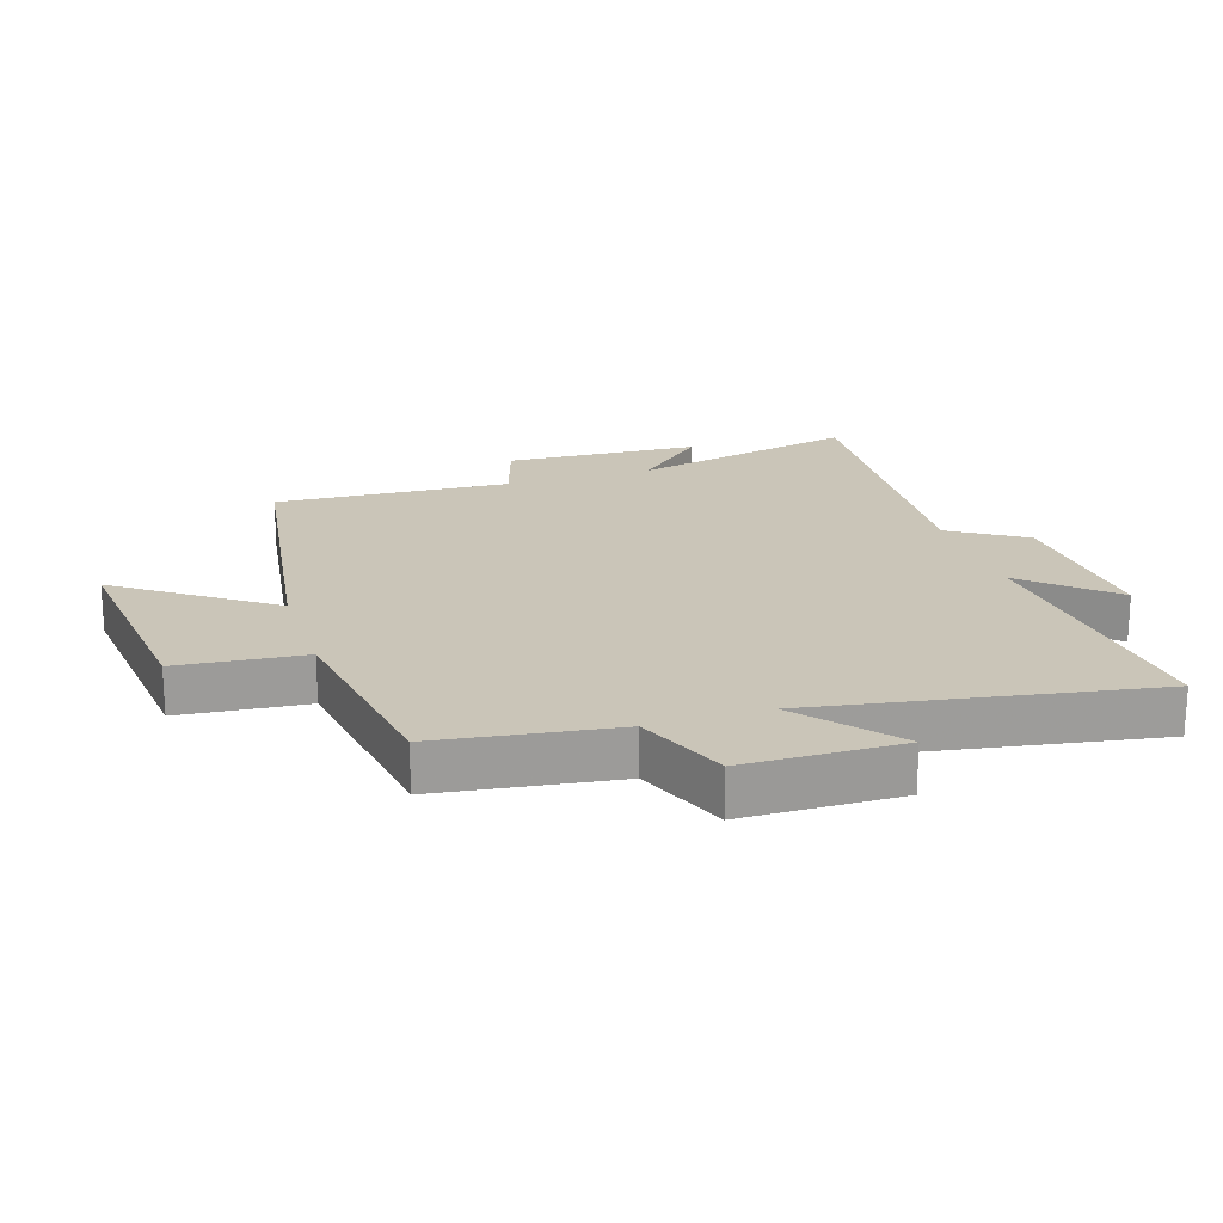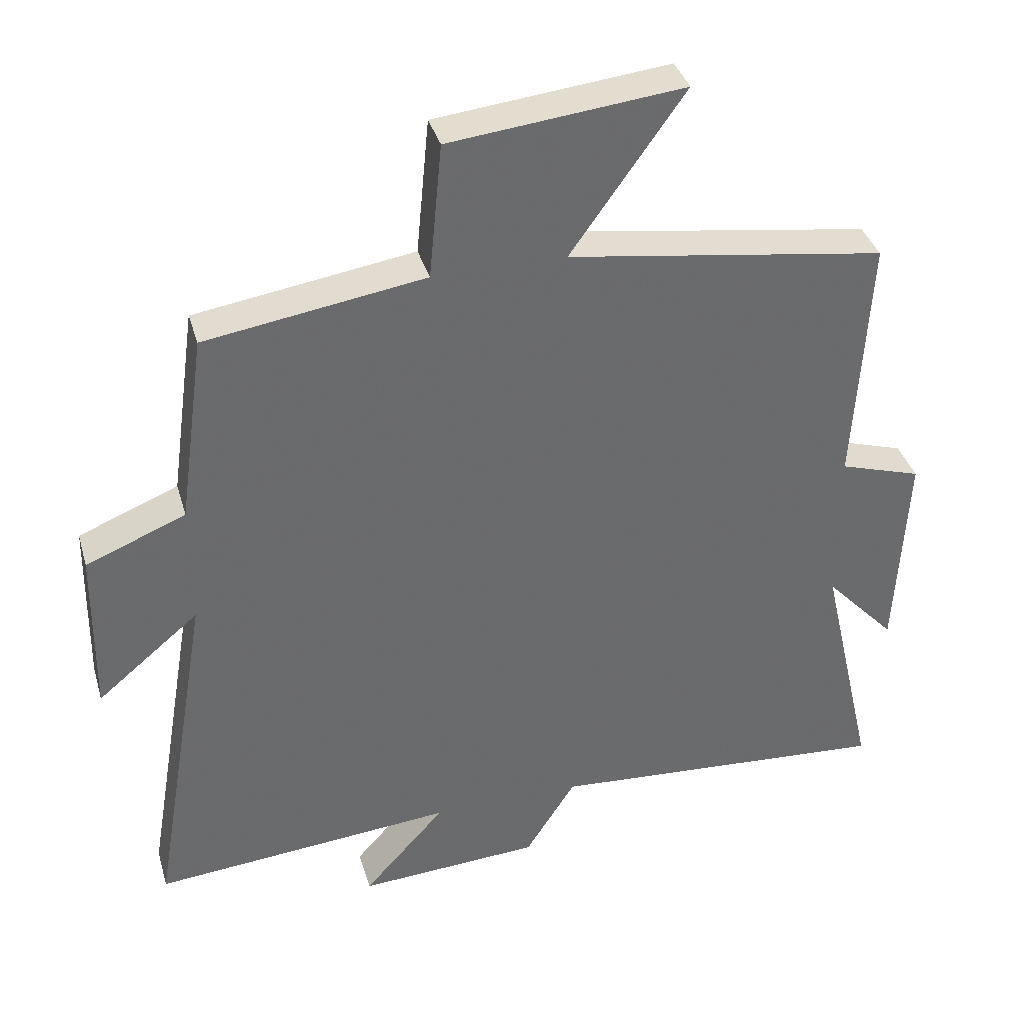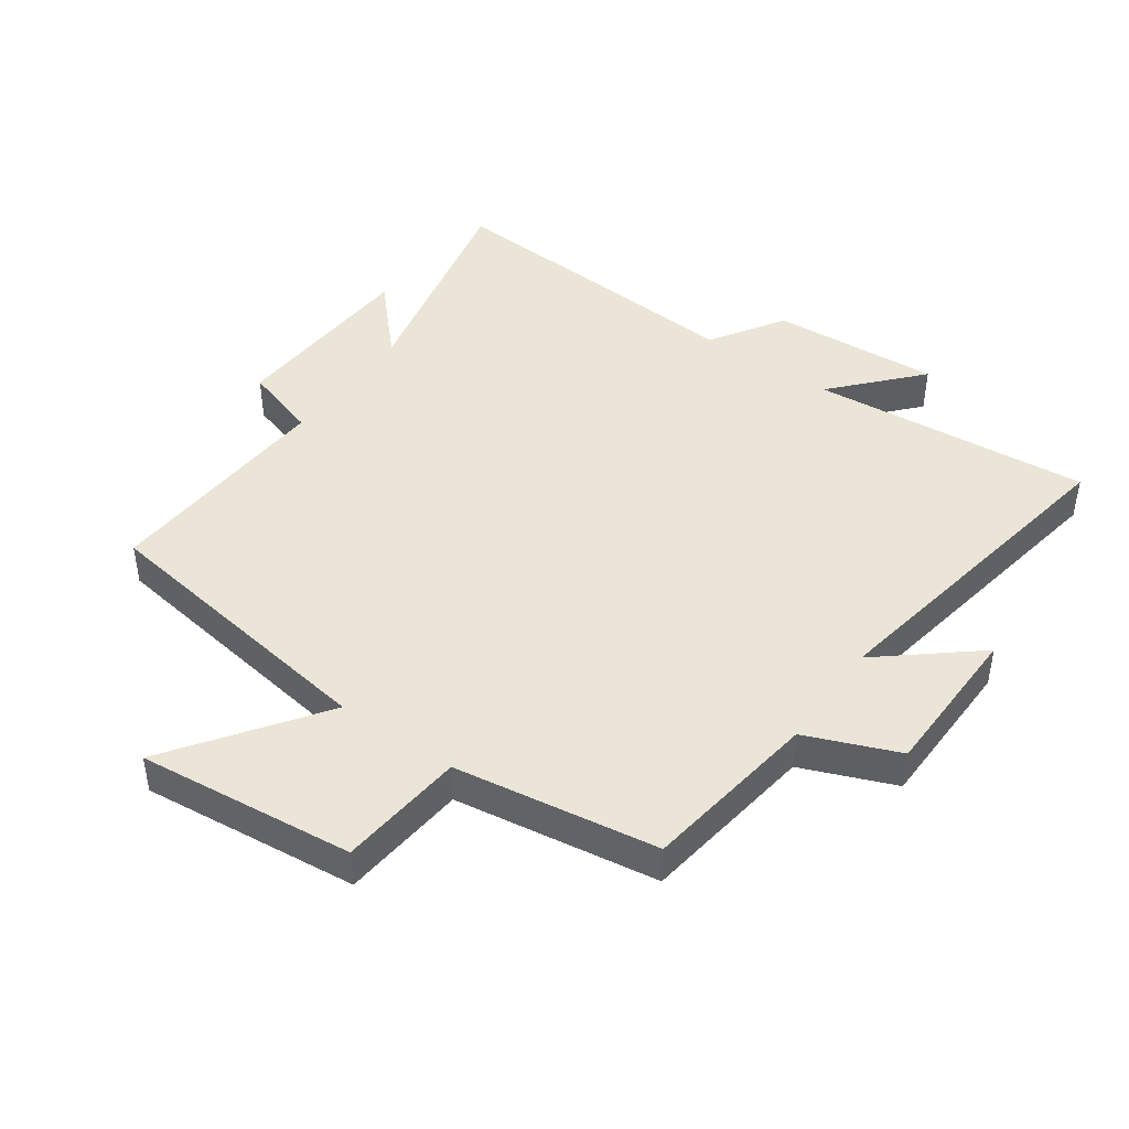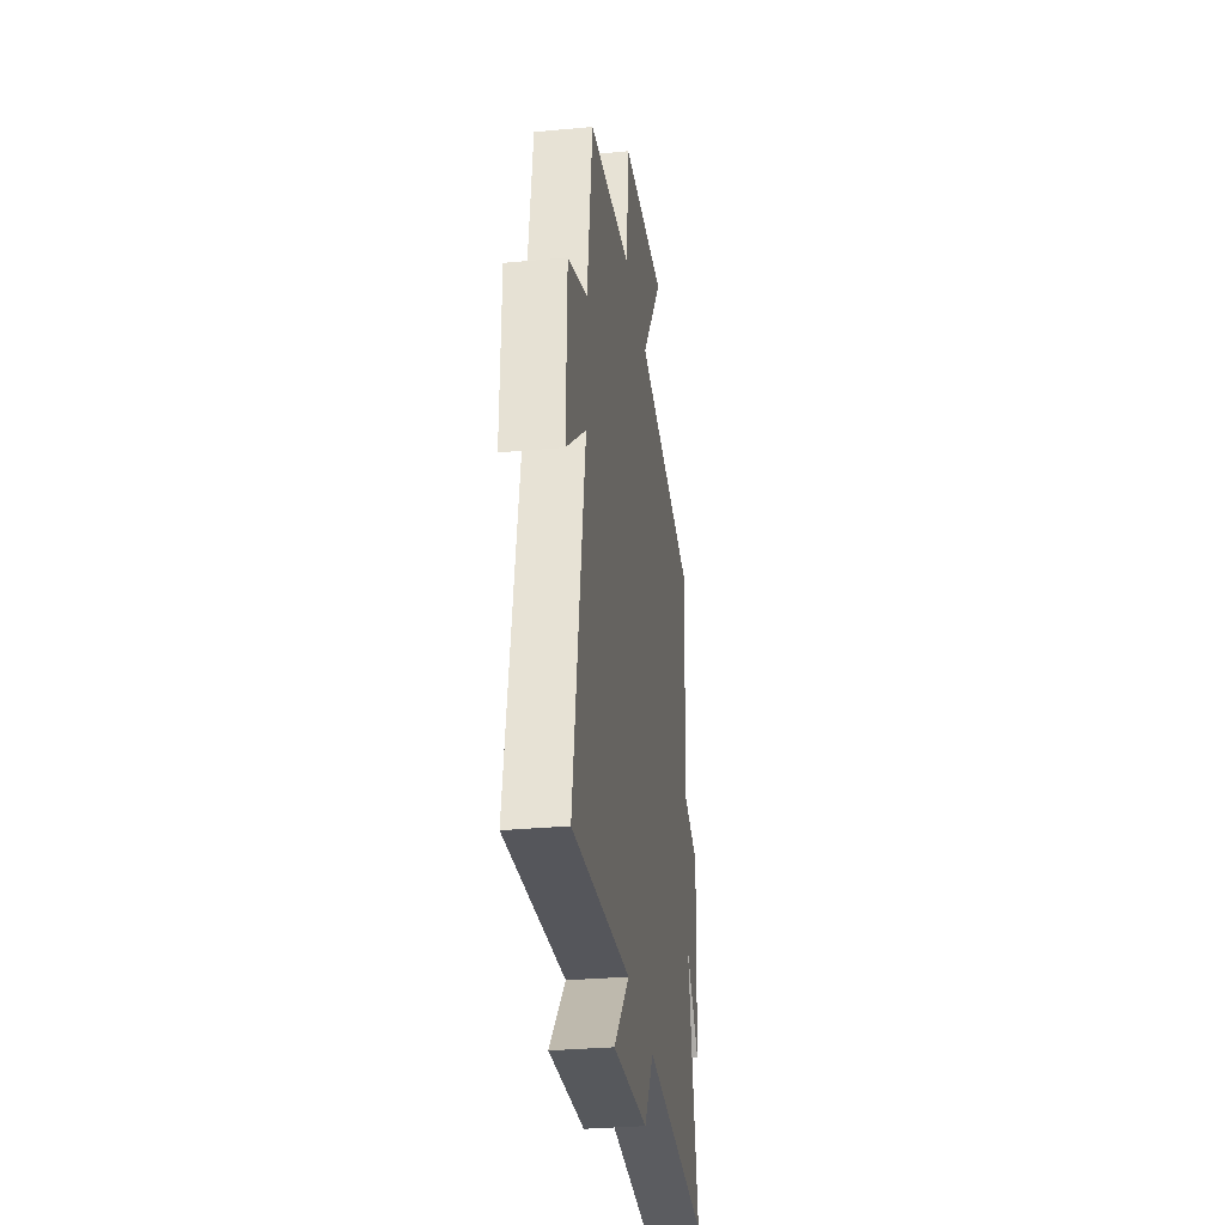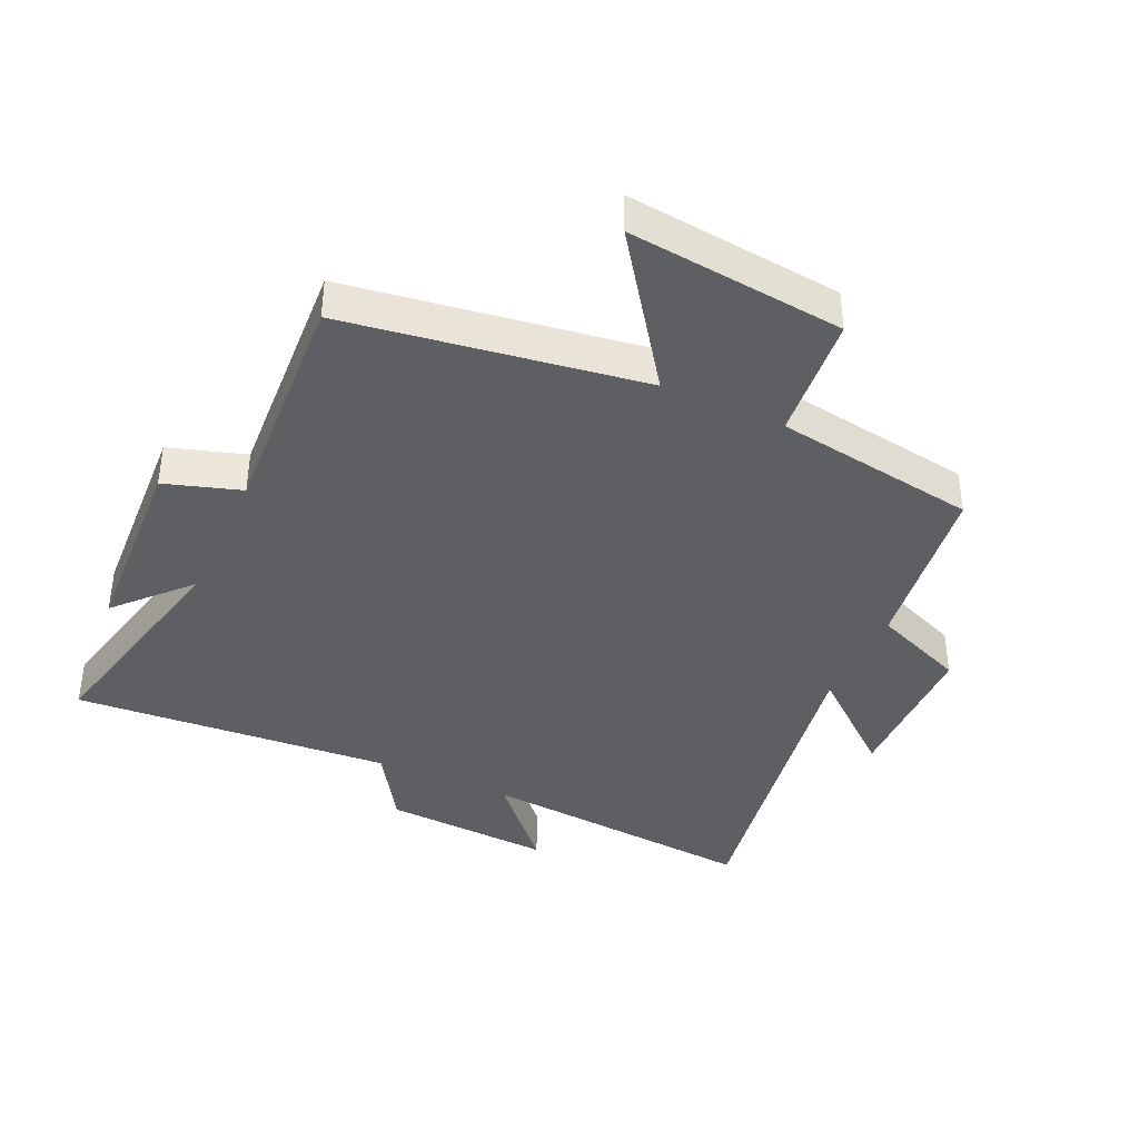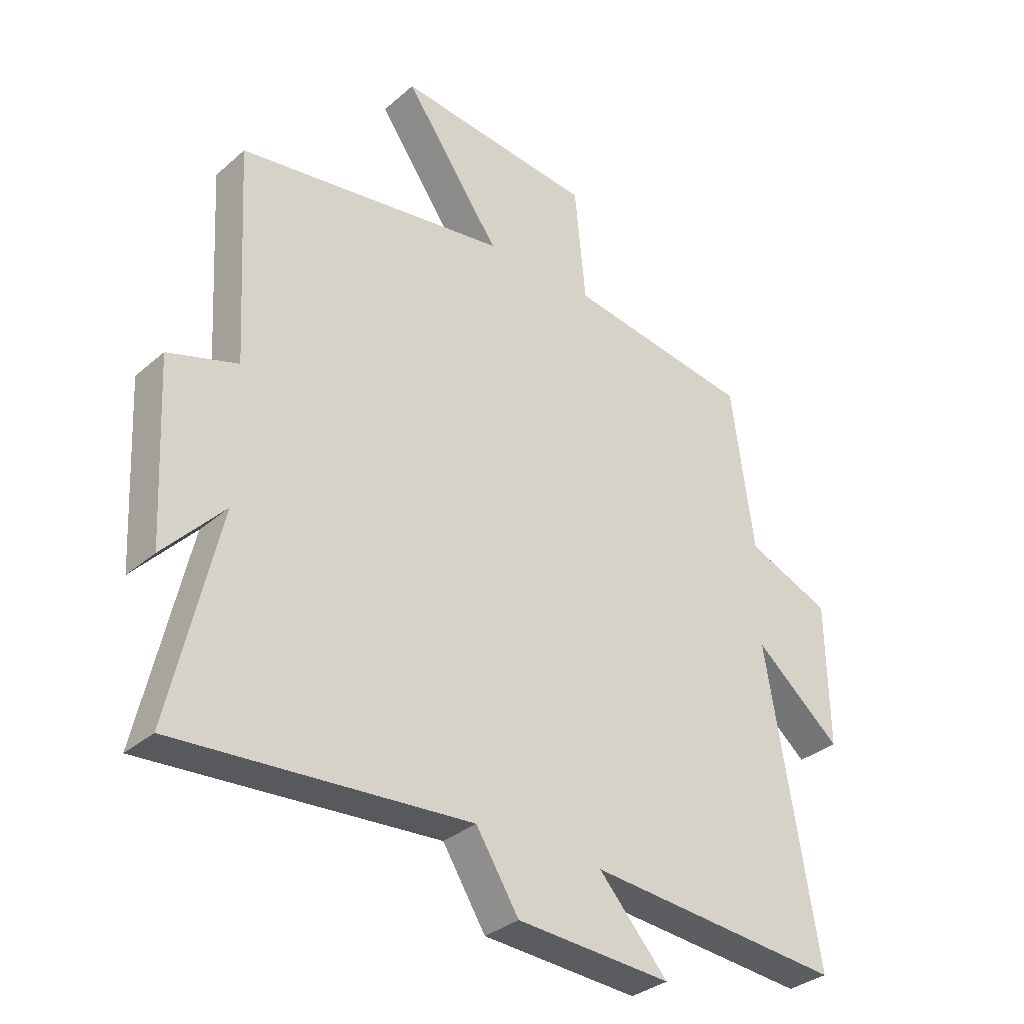
<metadata>
{"format":"obj","ext":"obj","renderer":"f3d","projection":"perspective","resolution":1024,"background":"white","views":[{"elev":20.4,"azim":72.2,"up":"+Y"},{"elev":37.1,"azim":164.3,"up":"+Z"},{"elev":44.3,"azim":35.3,"up":"+Y"},{"elev":-31.2,"azim":97.5,"up":"+Z"},{"elev":-39.6,"azim":-24.6,"up":"+Y"},{"elev":-33.0,"azim":-40.3,"up":"+Z"}]}
</metadata>
<code>
v 0.589 0.07 -0.538
v 0.145 0.07 -0.5
v 0.265 0.07 -0.633
v -0.003 0.07 -0.617
v -0.077 0.07 -0.5
v -0.582 0.07 -0.536
v -0.5 0.07 -0.176
v -0.604 0.07 -0.288
v -0.62 0.07 0.02
v -0.5 0.07 0.058
v -0.521 0.07 0.43
v -0.054 0.07 0.5
v -0.221 0.07 0.735
v 0.121 0.07 0.699
v 0.14 0.07 0.5
v 0.461 0.07 0.451
v 0.5 0.07 0.171
v 0.646 0.07 0.112
v 0.65 0.07 -0.136
v 0.5 0.07 -0.011
v 0.589 0 -0.538
v 0.145 0 -0.5
v 0.265 0 -0.633
v -0.003 0 -0.617
v -0.077 0 -0.5
v -0.582 0 -0.536
v -0.5 0 -0.176
v -0.604 0 -0.288
v -0.62 0 0.02
v -0.5 0 0.058
v -0.521 0 0.43
v -0.054 0 0.5
v -0.221 0 0.735
v 0.121 0 0.699
v 0.14 0 0.5
v 0.461 0 0.451
v 0.5 0 0.171
v 0.646 0 0.112
v 0.65 0 -0.136
v 0.5 0 -0.011
f 17 18 19 20
f 15 16 17 20
f 15 20 1 2
f 12 13 14 15
f 10 11 12 15
f 10 15 2
f 7 8 9 10
f 7 10 2 3
f 5 6 7
f 5 7 3
f 3 4 5
f 40 39 38 37
f 40 37 36 35
f 22 21 40 35
f 35 34 33 32
f 35 32 31 30
f 22 35 30
f 30 29 28 27
f 23 22 30 27
f 27 26 25
f 23 27 25
f 25 24 23
f 1 21 22 2
f 2 22 23 3
f 3 23 24 4
f 4 24 25 5
f 5 25 26 6
f 6 26 27 7
f 7 27 28 8
f 8 28 29 9
f 9 29 30 10
f 10 30 31 11
f 11 31 32 12
f 12 32 33 13
f 13 33 34 14
f 14 34 35 15
f 15 35 36 16
f 16 36 37 17
f 17 37 38 18
f 18 38 39 19
f 19 39 40 20
f 20 40 21 1

</code>
